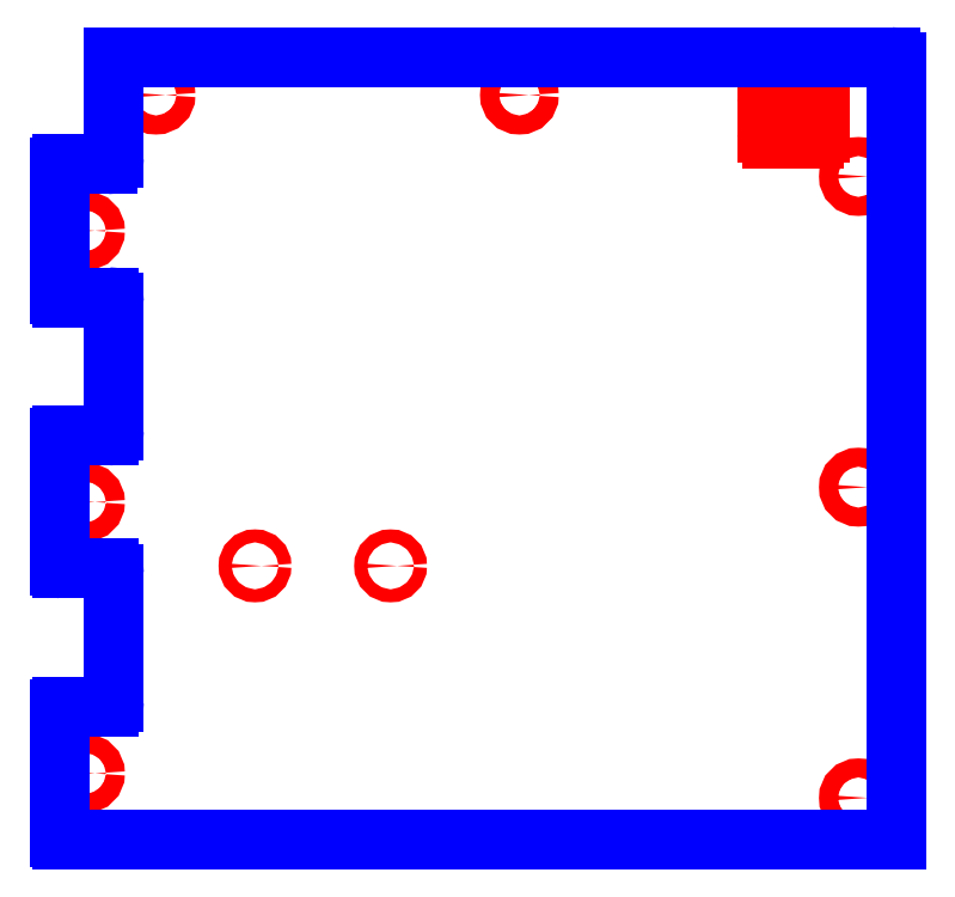
<metadata>
{"format":"dxf","ext":"dxf","renderer":"ezdxf+matplotlib","layout":"modelspace","background":"white","min_lineweight":24,"dpi":150}
</metadata>
<code>
0
SECTION
2
ENTITIES
0
CIRCLE
8
CUTOUTS
10
-5.699
20
-0.7776
30
0
40
0.1378
210
0
220
0
230
1
0
CIRCLE
8
CUTOUTS
10
-3.238
20
-1.703
30
0
40
0.09449
210
0
220
0
230
1
0
CIRCLE
8
CUTOUTS
10
-1.27
20
-1.703
30
0
40
0.09449
210
0
220
0
230
1
0
CIRCLE
8
CUTOUTS
10
5.522
20
-0.561
30
0
40
0.1378
210
0
220
0
230
1
0
CIRCLE
8
CUTOUTS
10
-4.675
20
5.128
30
0
40
0.1378
210
0
220
0
230
1
0
CIRCLE
8
CUTOUTS
10
0.6004
20
5.128
30
0
40
0.1378
210
0
220
0
230
1
0
CIRCLE
8
CUTOUTS
10
5.522
20
3.947
30
0
40
0.1378
210
0
220
0
230
1
0
CIRCLE
8
CUTOUTS
10
5.522
20
-5.069
30
0
40
0.1378
210
0
220
0
230
1
0
CIRCLE
8
CUTOUTS
10
-5.699
20
3.159
30
0
40
0.1378
210
0
220
0
230
1
0
CIRCLE
8
CUTOUTS
10
-5.699
20
-4.715
30
0
40
0.1378
210
0
220
0
230
1
0
LINE
8
CUTOUTS
10
4.878
20
4.498
30
0
11
4.276
21
4.498
31
0
0
ARC
8
CUTOUTS
10
4.276
20
4.577
30
0
40
0.07874
210
0
220
0
230
1
50
180
51
270
0
LINE
8
CUTOUTS
10
4.197
20
4.577
30
0
11
4.197
21
5.01
31
0
0
ARC
8
CUTOUTS
10
4.276
20
5.01
30
0
40
0.07874
210
0
220
-0
230
1
50
90
51
180
0
LINE
8
CUTOUTS
10
4.276
20
5.089
30
0
11
4.878
21
5.089
31
0
0
ARC
8
CUTOUTS
10
4.878
20
5.01
30
0
40
0.07874
210
0
220
-0
230
1
50
0
51
90
0
LINE
8
CUTOUTS
10
4.957
20
5.01
30
0
11
4.957
21
4.577
31
0
0
ARC
8
CUTOUTS
10
4.878
20
4.577
30
0
40
0.07874
210
-0
220
0
230
1
50
-90
51
0
0
ARC
8
PERIMETER
10
-5.364
20
2.116
30
0
40
0.07874
210
0
220
-0
230
1
50
0
51
90
0
LINE
8
PERIMETER
10
-5.285
20
2.116
30
0
11
-5.285
21
0.2657
31
0
0
ARC
8
PERIMETER
10
-5.364
20
0.2657
30
0
40
0.07874
210
-0
220
0
230
1
50
-90
51
0
0
LINE
8
PERIMETER
10
-5.364
20
0.187
30
0
11
-6.033
21
0.187
31
0
0
ARC
8
PERIMETER
10
-6.033
20
0.1476
30
0
40
0.03937
210
0
220
-0
230
1
50
90
51
180
0
LINE
8
PERIMETER
10
-6.073
20
0.1476
30
0
11
-6.073
21
-1.703
31
0
0
ARC
8
PERIMETER
10
-6.033
20
-1.703
30
0
40
0.03937
210
0
220
0
230
1
50
180
51
270
0
LINE
8
PERIMETER
10
-6.033
20
-1.742
30
0
11
-5.364
21
-1.742
31
0
0
ARC
8
PERIMETER
10
-5.364
20
-1.821
30
0
40
0.07874
210
0
220
-0
230
1
50
0
51
90
0
LINE
8
PERIMETER
10
-5.285
20
-1.821
30
0
11
-5.285
21
-3.671
31
0
0
ARC
8
PERIMETER
10
-5.364
20
-3.671
30
0
40
0.07874
210
-0
220
0
230
1
50
-90
51
0
0
LINE
8
PERIMETER
10
-5.364
20
-3.75
30
0
11
-6.033
21
-3.75
31
0
0
ARC
8
PERIMETER
10
-6.033
20
-3.789
30
0
40
0.03937
210
0
220
-0
230
1
50
90
51
180
0
LINE
8
PERIMETER
10
-6.073
20
-3.789
30
0
11
-6.073
21
-5.64
31
0
0
ARC
8
PERIMETER
10
-6.033
20
-5.64
30
0
40
0.03937
210
0
220
0
230
1
50
180
51
270
0
LINE
8
PERIMETER
10
-6.033
20
-5.679
30
0
11
6.073
21
-5.679
31
0
0
LINE
8
PERIMETER
10
6.073
20
-5.679
30
0
11
6.073
21
5.6
31
0
0
ARC
8
PERIMETER
10
5.994
20
5.6
30
0
40
0.07874
210
0
220
-0
230
1
50
0
51
90
0
LINE
8
PERIMETER
10
5.994
20
5.679
30
0
11
-5.285
21
5.679
31
0
0
LINE
8
PERIMETER
10
-5.285
20
5.679
30
0
11
-5.285
21
4.222
31
0
0
ARC
8
PERIMETER
10
-5.384
20
4.222
30
0
40
0.09843
210
0
220
0
230
1
50
-90
51
0
0
LINE
8
PERIMETER
10
-5.384
20
4.124
30
0
11
-6.033
21
4.124
31
0
0
ARC
8
PERIMETER
10
-6.033
20
4.085
30
0
40
0.03937
210
0
220
-0
230
1
50
90
51
180
0
LINE
8
PERIMETER
10
-6.073
20
4.085
30
0
11
-6.073
21
2.234
31
0
0
ARC
8
PERIMETER
10
-6.033
20
2.234
30
0
40
0.03937
210
0
220
0
230
1
50
180
51
270
0
LINE
8
PERIMETER
10
-6.033
20
2.195
30
0
11
-5.364
21
2.195
31
0
0
ENDSEC
0
EOF

</code>
